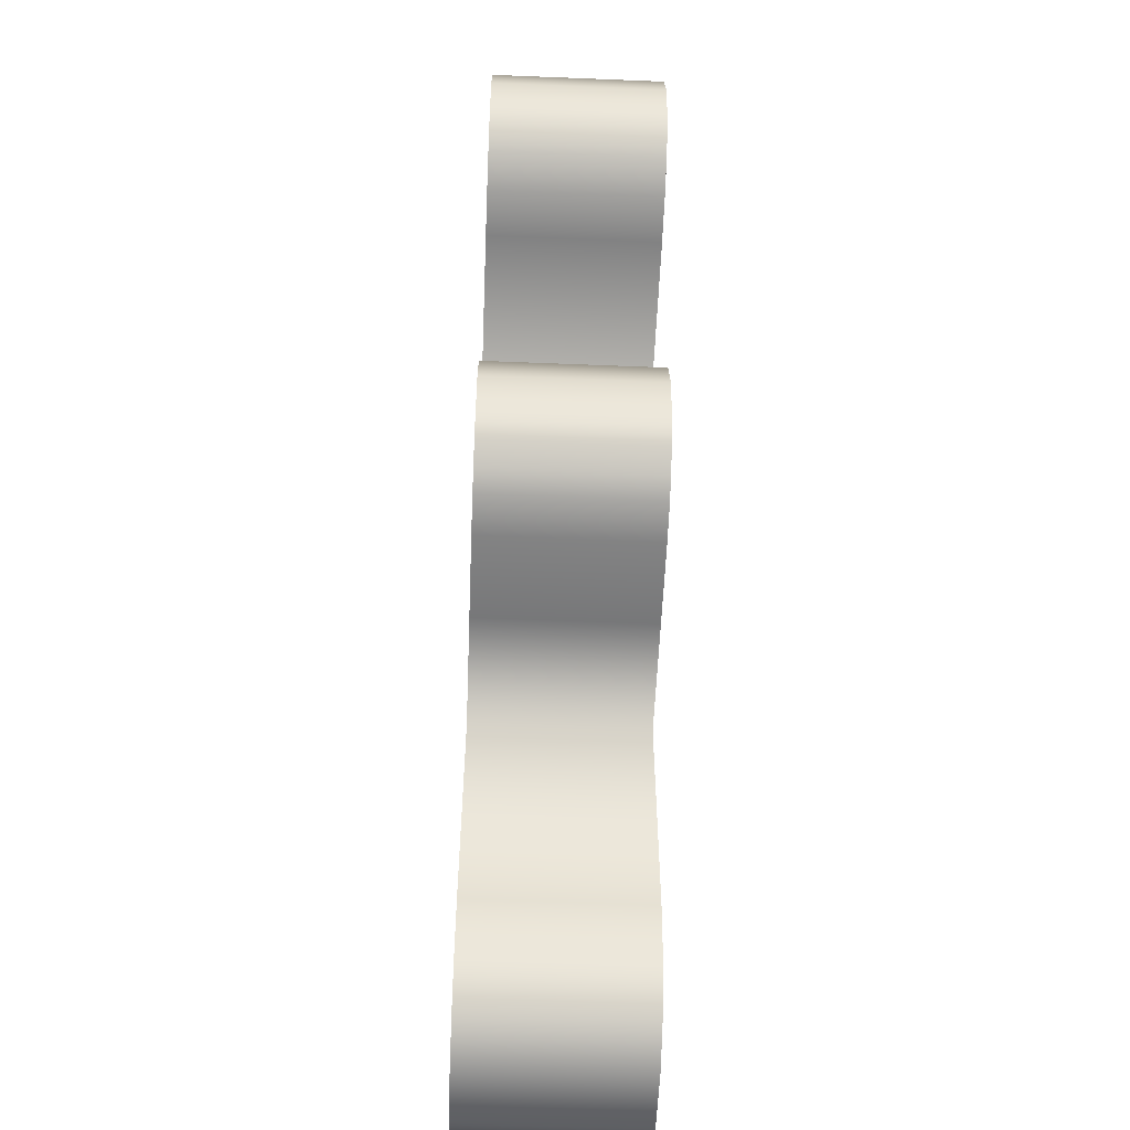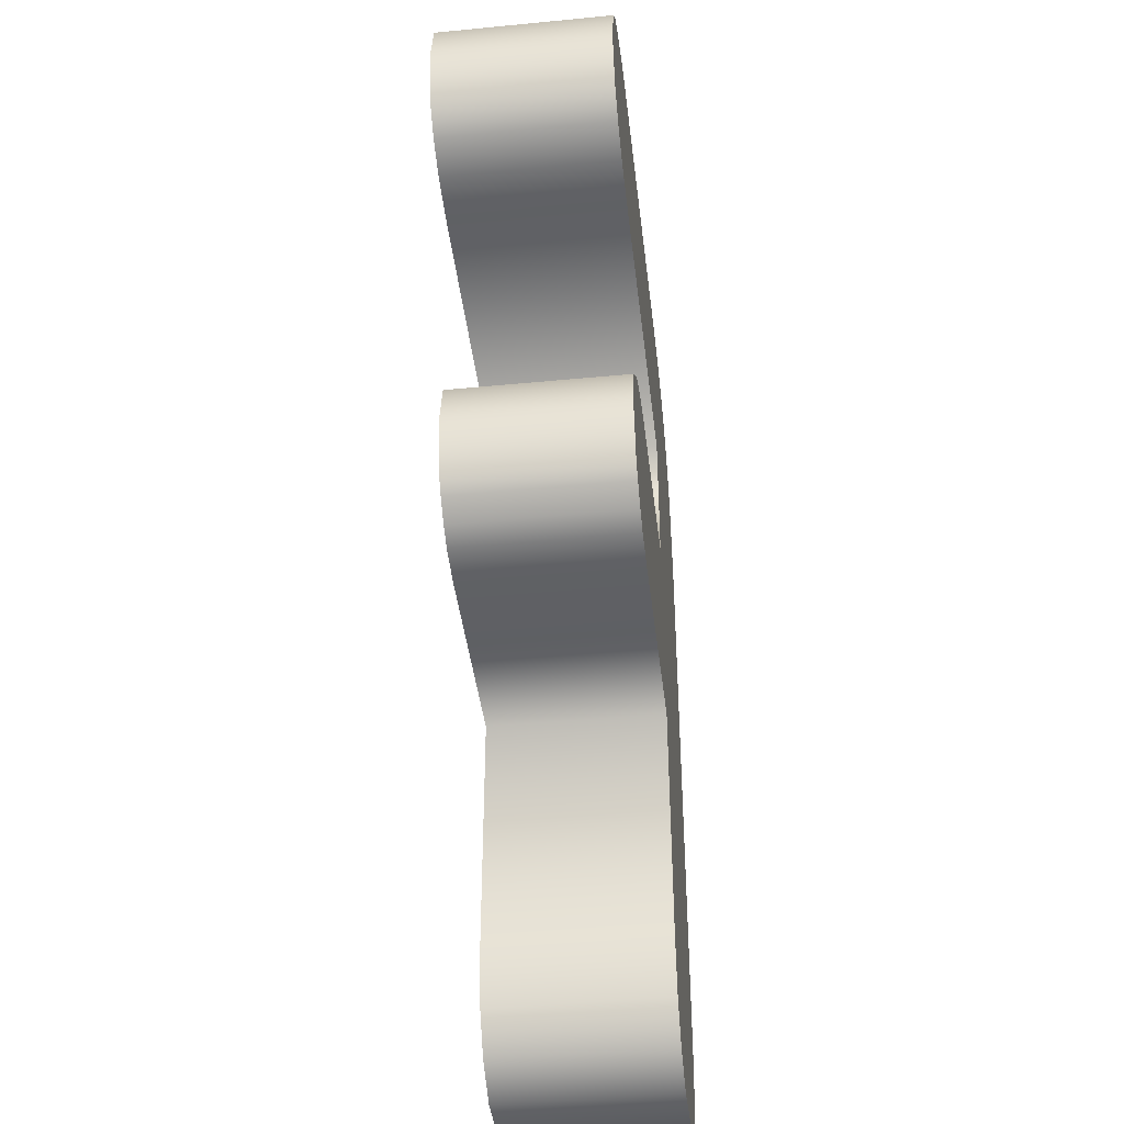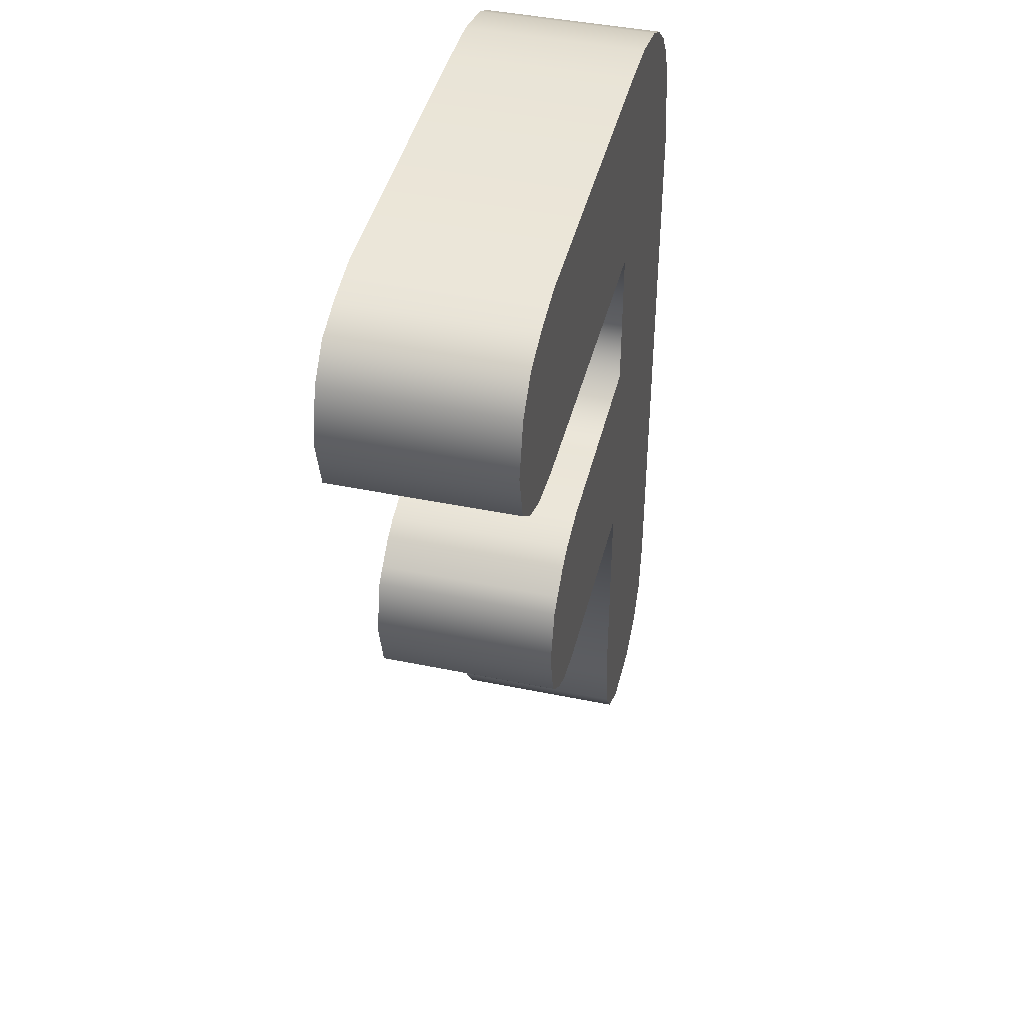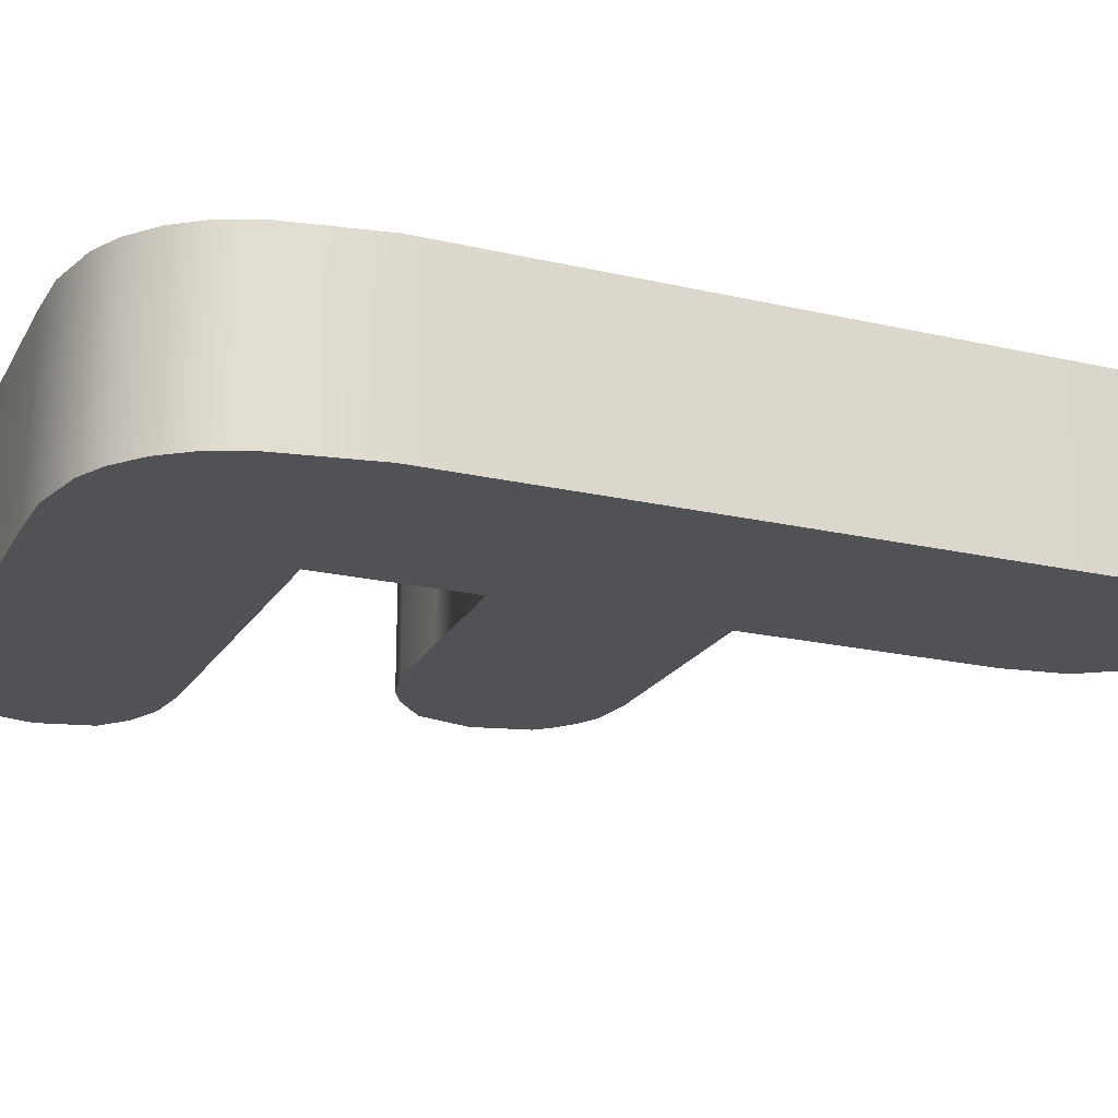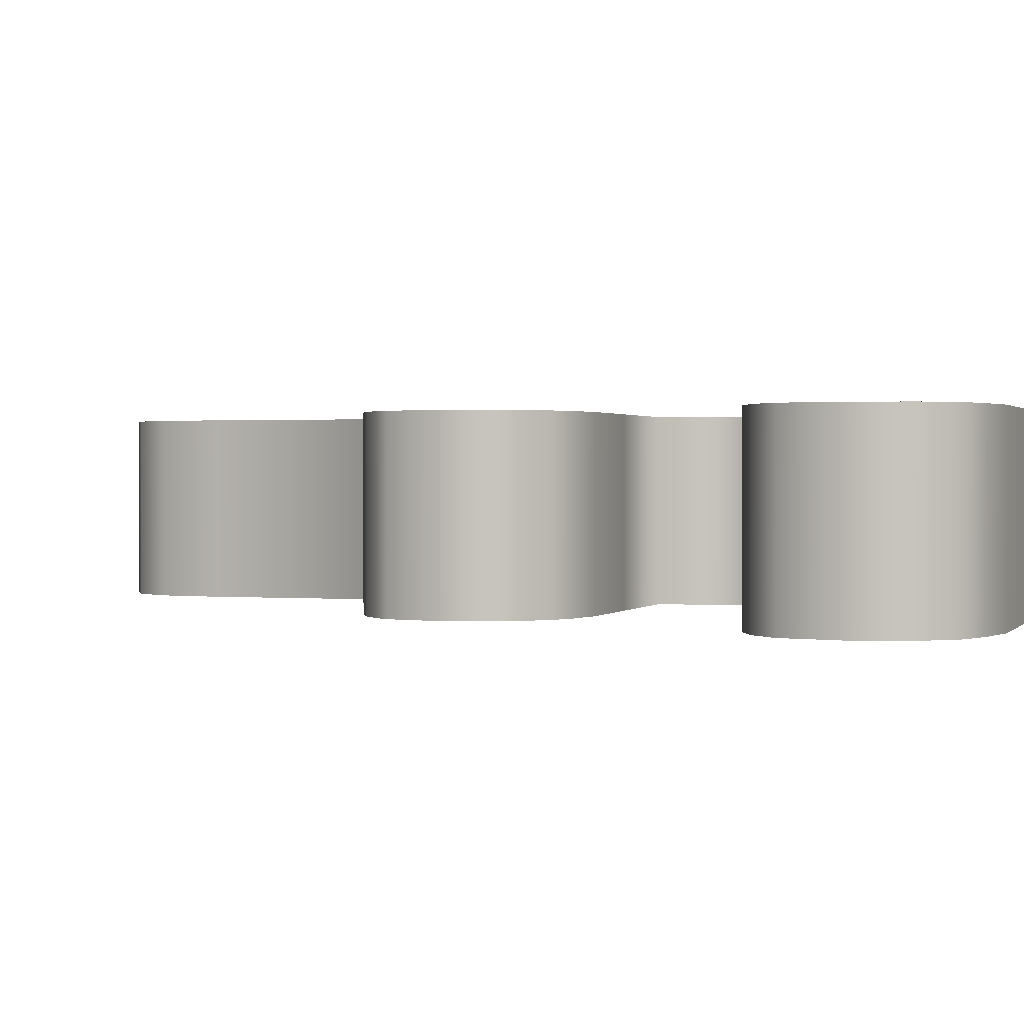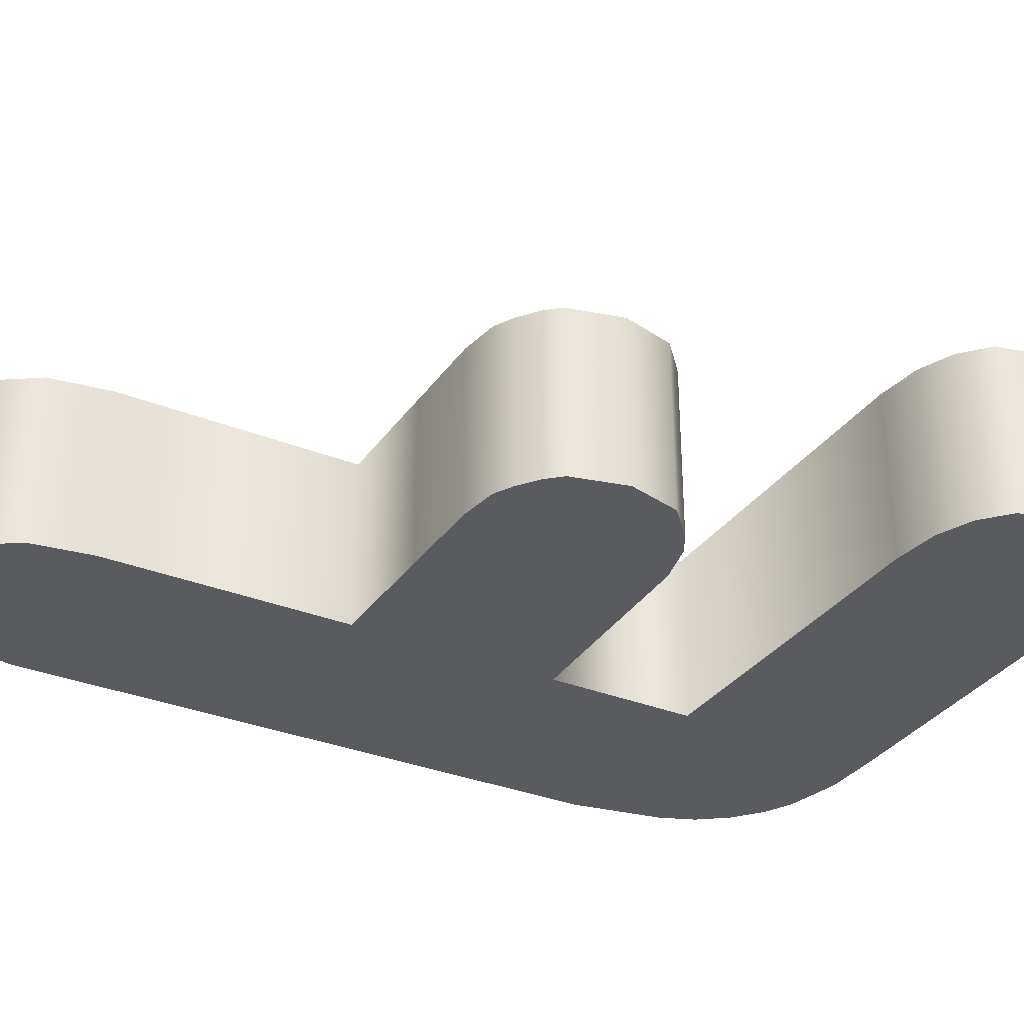
<metadata>
{"format":"obj","ext":"obj","renderer":"f3d","projection":"perspective","resolution":1024,"background":"white","views":[{"elev":-56.3,"azim":87.6,"up":"+Y"},{"elev":-41.4,"azim":96.7,"up":"+Y"},{"elev":43.3,"azim":103.7,"up":"+Y"},{"elev":-21.2,"azim":-112.3,"up":"+Z"},{"elev":0.9,"azim":107.7,"up":"+Z"},{"elev":-33.1,"azim":61.2,"up":"+Z"}]}
</metadata>
<code>
g Text_F
v -0.2586 -0.4655 0.08738
v -0.1494 -0.4431 0.08738
v -0.19 -0.4655 0.08738
v -0.2992 -0.4431 0.08738
v -0.125 -0.4063 0.08738
v -0.3237 -0.4063 0.08738
v -0.1157 -0.3448 0.08738
v -0.333 -0.3448 0.08738
v -0.1157 -0.1017 0.08738
v -0.333 -0.1007 0.08738
v -0.1157 0.1076 0.08738
v -0.333 0.1076 0.08738
v -0.1157 0.2557 0.08738
v -0.333 0.2557 0.08738
v -0.317 0.3477 0.08738
v -0.3029 0.3829 0.08738
v 0.005424 0.1055 0.08738
v 0.005424 -0.0996 0.08738
v -0.2807 0.413 0.08738
v 0.09352 -0.09816 0.08738
v 0.09352 0.1041 0.08738
v 0.1336 0.09494 0.08738
v 0.1336 -0.09207 0.08738
v 0.1536 0.08418 0.08738
v 0.1536 -0.08119 0.08738
v 0.1736 0.0669 0.08738
v 0.1736 -0.06566 0.08738
v 0.1863 0.05512 0.08738
v 0.1863 -0.05106 0.08738
v 0.1995 0.003449 0.08738
v -0.2525 0.4365 0.08738
v -0.2243 0.4509 0.08738
v -0.17 0.4638 0.08738
v -0.1157 0.4655 0.08738
v 0.2133 0.4655 0.08738
v 0.2133 0.2624 0.08738
v 0.2594 0.4558 0.08738
v 0.2594 0.2687 0.08738
v 0.2942 0.4431 0.08738
v 0.2942 0.2839 0.08738
v 0.3203 0.4135 0.08738
v 0.3203 0.3078 0.08738
v 0.333 0.3606 0.08738
v -0.1157 0.1076 0.08738
v -0.1157 0.2557 -0.08738
v -0.1157 0.1076 -0.08738
v -0.1157 0.2557 0.08738
v -0.2807 0.413 0.08738
v -0.3029 0.3829 -0.08738
v -0.2807 0.413 -0.08738
v -0.3029 0.3829 0.08738
v -0.317 0.3477 -0.08738
v -0.317 0.3477 0.08738
v -0.333 0.2557 -0.08738
v -0.333 0.2557 0.08738
v -0.333 0.1076 -0.08738
v -0.333 0.1076 0.08738
v -0.333 -0.1007 -0.08738
v -0.333 -0.1007 0.08738
v -0.333 -0.3448 0.08738
v -0.333 -0.3448 -0.08738
v -0.3237 -0.4063 0.08738
v -0.3237 -0.4063 -0.08738
v -0.2992 -0.4431 0.08738
v -0.2992 -0.4431 -0.08738
v -0.2807 0.413 -0.08738
v -0.2525 0.4365 0.08738
v -0.2807 0.413 0.08738
v -0.2525 0.4365 -0.08738
v -0.2243 0.4509 0.08738
v -0.2243 0.4509 -0.08738
v -0.17 0.4638 0.08738
v -0.17 0.4638 -0.08738
v -0.1157 0.4655 0.08738
v -0.1157 0.4655 -0.08738
v 0.2133 0.4655 0.08738
v 0.2133 0.4655 -0.08738
v 0.2594 0.4558 0.08738
v 0.2594 0.4558 -0.08738
v 0.2942 0.4431 0.08738
v 0.2942 0.4431 -0.08738
v 0.2942 0.4431 -0.08738
v 0.3203 0.4135 0.08738
v 0.2942 0.4431 0.08738
v 0.3203 0.4135 -0.08738
v 0.333 0.3606 0.08738
v 0.333 0.3606 -0.08738
v 0.3203 0.3078 0.08738
v 0.3203 0.3078 -0.08738
v -0.1157 0.2557 0.08738
v 0.2133 0.2624 -0.08738
v -0.1157 0.2557 -0.08738
v 0.2133 0.2624 0.08738
v 0.2594 0.2687 -0.08738
v 0.2594 0.2687 0.08738
v 0.2942 0.2839 -0.08738
v 0.2942 0.2839 0.08738
v 0.3203 0.3078 -0.08738
v 0.3203 0.3078 0.08738
v -0.1157 -0.1017 0.08738
v 0.005424 -0.0996 -0.08738
v -0.1157 -0.1017 -0.08738
v 0.005424 -0.0996 0.08738
v 0.09352 -0.09816 -0.08738
v 0.09352 -0.09816 0.08738
v 0.1336 -0.09207 0.08738
v 0.1336 -0.09207 -0.08738
v 0.1536 -0.08119 -0.08738
v 0.1536 -0.08119 0.08738
v 0.1736 -0.06566 0.08738
v 0.1736 -0.06566 -0.08738
v -0.1157 0.1076 -0.08738
v 0.005424 0.1055 0.08738
v -0.1157 0.1076 0.08738
v 0.005424 0.1055 -0.08738
v 0.09352 0.1041 0.08738
v 0.09352 0.1041 -0.08738
v 0.1336 0.09494 0.08738
v 0.1336 0.09494 -0.08738
v 0.1536 0.08418 0.08738
v 0.1536 0.08418 -0.08738
v 0.1736 0.0669 0.08738
v 0.1736 0.0669 -0.08738
v 0.1863 0.05512 0.08738
v 0.1863 0.05512 -0.08738
v -0.1494 -0.4431 -0.08738
v -0.2586 -0.4655 -0.08738
v -0.19 -0.4655 -0.08738
v -0.2992 -0.4431 -0.08738
v -0.125 -0.4063 -0.08738
v -0.3237 -0.4063 -0.08738
v -0.1157 -0.3448 -0.08738
v -0.333 -0.3448 -0.08738
v -0.1157 -0.1017 -0.08738
v -0.333 -0.1007 -0.08738
v -0.1157 0.1076 -0.08738
v -0.333 0.1076 -0.08738
v -0.1157 0.2557 -0.08738
v -0.333 0.2557 -0.08738
v -0.317 0.3477 -0.08738
v -0.3029 0.3829 -0.08738
v 0.005424 0.1055 -0.08738
v 0.005424 -0.0996 -0.08738
v -0.2807 0.413 -0.08738
v 0.09352 -0.09816 -0.08738
v 0.09352 0.1041 -0.08738
v 0.1336 0.09494 -0.08738
v 0.1336 -0.09207 -0.08738
v 0.1536 0.08418 -0.08738
v 0.1536 -0.08119 -0.08738
v 0.1736 0.0669 -0.08738
v 0.1736 -0.06566 -0.08738
v 0.1863 0.05512 -0.08738
v 0.1863 -0.05106 -0.08738
v 0.1995 0.003449 -0.08738
v -0.2525 0.4365 -0.08738
v -0.2243 0.4509 -0.08738
v -0.17 0.4638 -0.08738
v -0.1157 0.4655 -0.08738
v 0.2133 0.4655 -0.08738
v 0.2133 0.2624 -0.08738
v 0.2594 0.4558 -0.08738
v 0.2594 0.2687 -0.08738
v 0.2942 0.4431 -0.08738
v 0.2942 0.2839 -0.08738
v 0.3203 0.4135 -0.08738
v 0.3203 0.3078 -0.08738
v 0.333 0.3606 -0.08738
v -0.1157 -0.3448 -0.08738
v -0.1157 -0.1017 0.08738
v -0.1157 -0.1017 -0.08738
v -0.1157 -0.3448 0.08738
v -0.125 -0.4063 0.08738
v -0.125 -0.4063 -0.08738
v -0.1494 -0.4431 -0.08738
v -0.1494 -0.4431 0.08738
v -0.2586 -0.4655 0.08738
v -0.2992 -0.4431 -0.08738
v -0.2992 -0.4431 0.08738
v -0.2586 -0.4655 -0.08738
v -0.19 -0.4655 0.08738
v -0.19 -0.4655 -0.08738
v -0.1494 -0.4431 0.08738
v -0.1494 -0.4431 -0.08738
v 0.1995 0.003449 -0.08738
v 0.1863 0.05512 0.08738
v 0.1863 0.05512 -0.08738
v 0.1995 0.003449 0.08738
v 0.1863 -0.05106 -0.08738
v 0.1863 -0.05106 0.08738
v 0.1736 -0.06566 -0.08738
v 0.1736 -0.06566 0.08738
g Text_F_0
f 3 2 1
f 4 1 2
f 2 5 4
f 6 4 5
f 5 7 6
f 8 6 7
f 7 9 8
f 10 8 9
f 9 11 10
f 12 10 11
f 11 13 12
f 14 12 13
f 14 13 15
f 13 16 15
f 11 9 17
f 18 17 9
f 19 16 13
f 18 20 17
f 21 17 20
f 21 20 22
f 23 22 20
f 22 23 24
f 25 24 23
f 24 25 26
f 27 26 25
f 26 27 28
f 29 28 27
f 30 28 29
f 31 19 13
f 32 31 13
f 32 13 33
f 34 33 13
f 34 13 35
f 36 35 13
f 35 36 37
f 38 37 36
f 37 38 39
f 40 39 38
f 39 40 41
f 42 41 40
f 42 43 41
f 46 45 44
f 47 44 45
f 50 49 48
f 51 48 49
f 49 52 51
f 53 51 52
f 52 54 53
f 55 53 54
f 54 56 55
f 57 55 56
f 56 58 57
f 59 57 58
f 59 58 60
f 61 60 58
f 60 61 62
f 63 62 61
f 62 63 64
f 65 64 63
f 68 67 66
f 69 66 67
f 67 70 69
f 71 69 70
f 70 72 71
f 73 71 72
f 72 74 73
f 75 73 74
f 74 76 75
f 77 75 76
f 76 78 77
f 79 77 78
f 78 80 79
f 81 79 80
f 84 83 82
f 85 82 83
f 83 86 85
f 87 85 86
f 86 88 87
f 89 87 88
f 92 91 90
f 93 90 91
f 91 94 93
f 95 93 94
f 94 96 95
f 97 95 96
f 96 98 97
f 99 97 98
f 102 101 100
f 103 100 101
f 101 104 103
f 105 103 104
f 105 104 106
f 107 106 104
f 107 108 106
f 109 106 108
f 109 108 110
f 111 110 108
f 114 113 112
f 115 112 113
f 113 116 115
f 117 115 116
f 116 118 117
f 119 117 118
f 118 120 119
f 121 119 120
f 120 122 121
f 123 121 122
f 122 124 123
f 125 123 124
f 128 127 126
f 129 126 127
f 126 129 130
f 131 130 129
f 130 131 132
f 133 132 131
f 132 133 134
f 135 134 133
f 134 135 136
f 137 136 135
f 136 137 138
f 139 138 137
f 138 139 140
f 141 138 140
f 136 142 134
f 143 134 142
f 141 144 138
f 143 142 145
f 146 145 142
f 146 147 145
f 148 145 147
f 147 149 148
f 150 148 149
f 149 151 150
f 152 150 151
f 151 153 152
f 154 152 153
f 153 155 154
f 144 156 138
f 156 157 138
f 138 157 158
f 158 159 138
f 159 160 138
f 161 138 160
f 160 162 161
f 163 161 162
f 162 164 163
f 165 163 164
f 164 166 165
f 167 165 166
f 168 167 166
f 171 170 169
f 172 169 170
f 172 173 169
f 174 169 173
f 174 173 175
f 176 175 173
f 179 178 177
f 180 177 178
f 177 180 181
f 182 181 180
f 181 182 183
f 184 183 182
f 187 186 185
f 188 185 186
f 185 188 189
f 190 189 188
f 189 190 191
f 192 191 190

</code>
